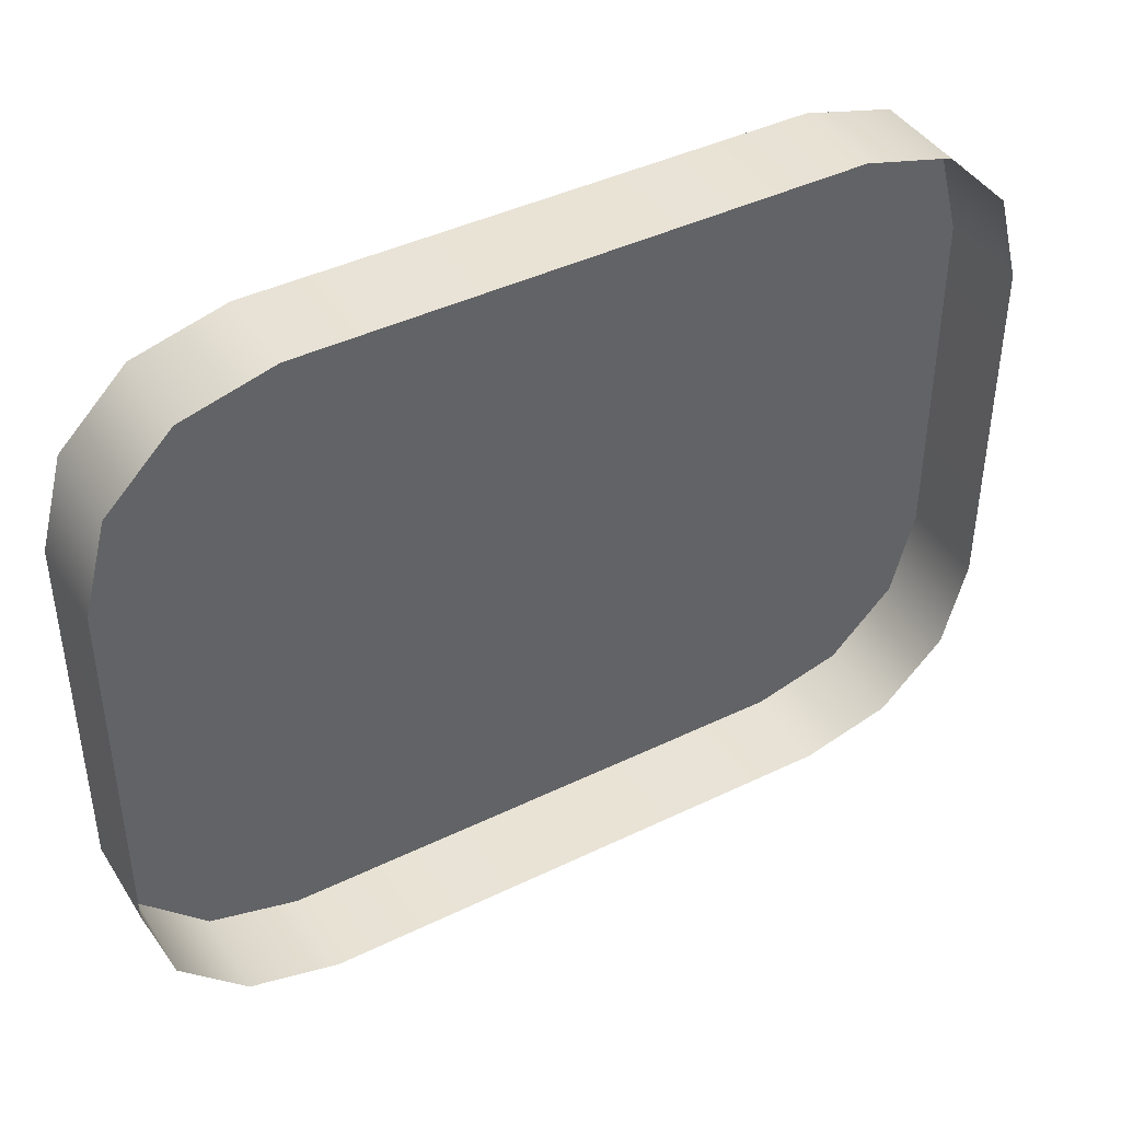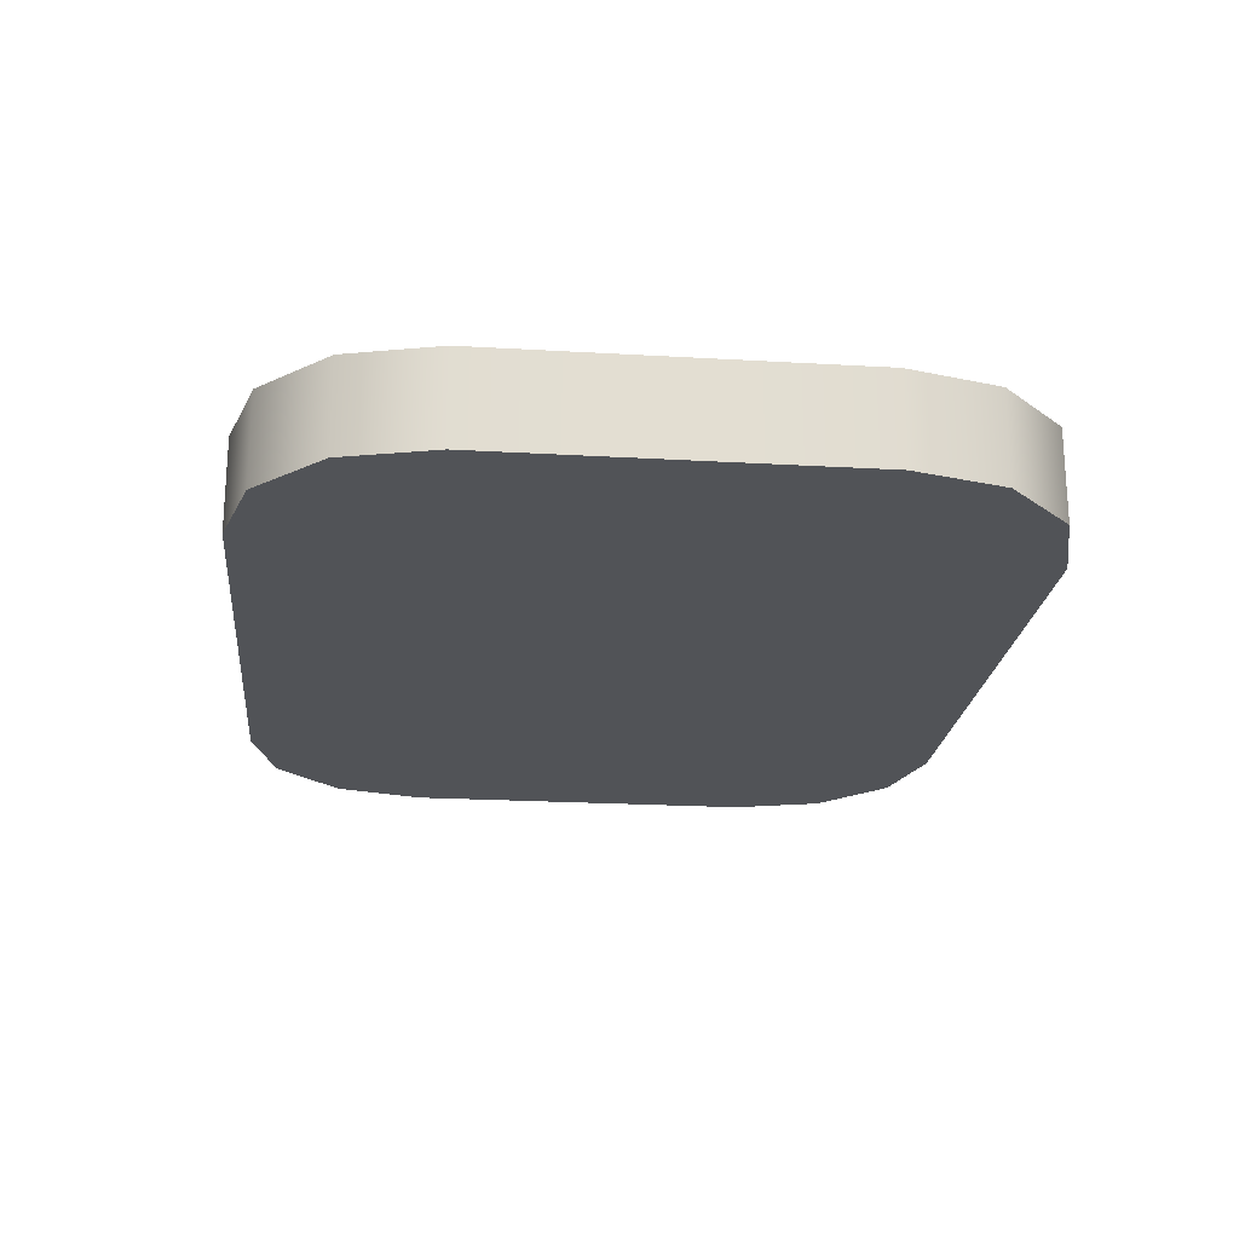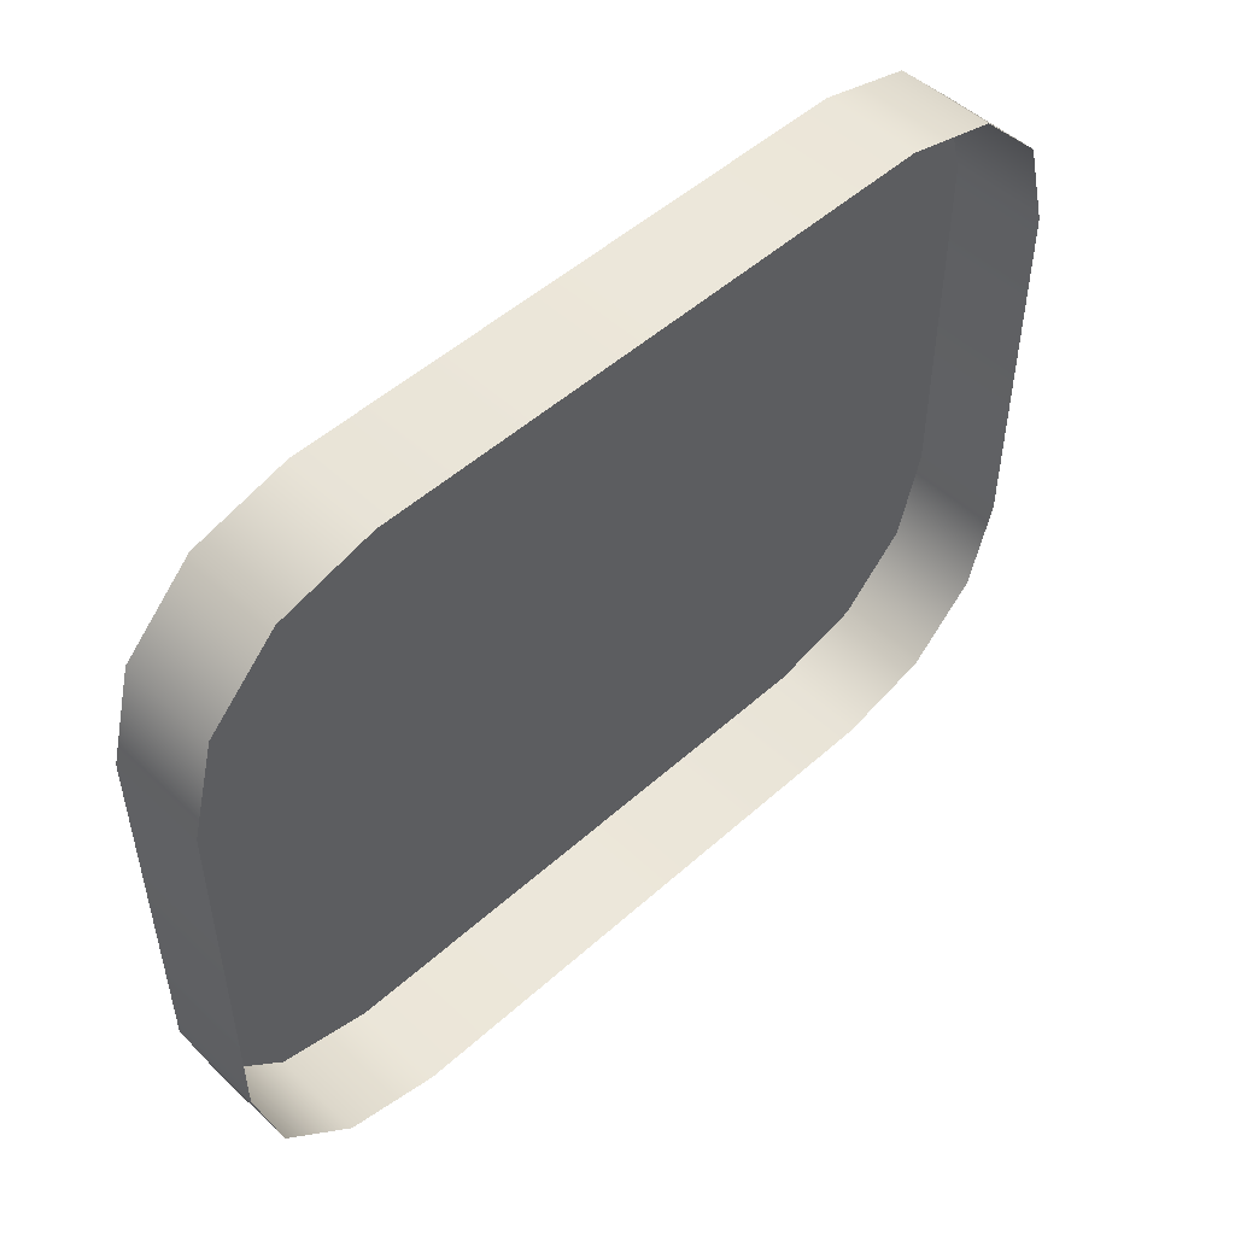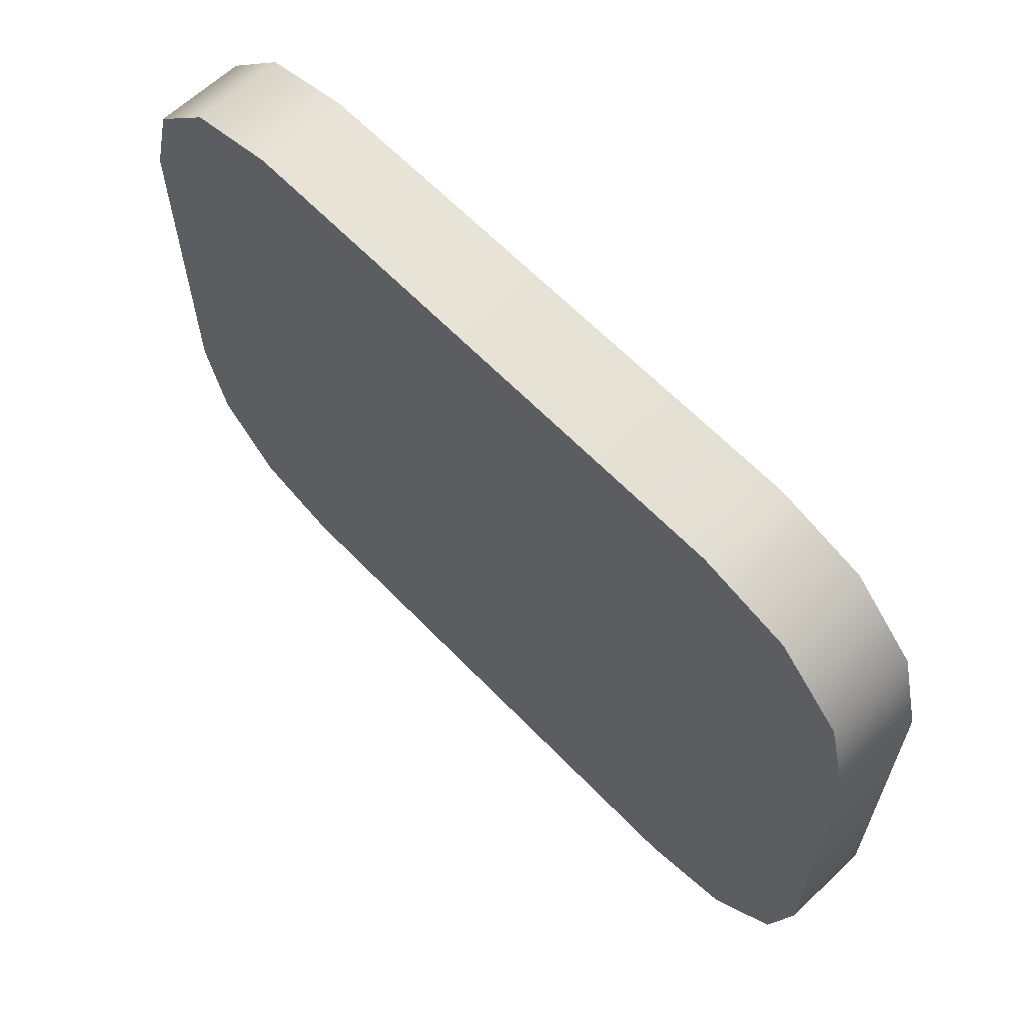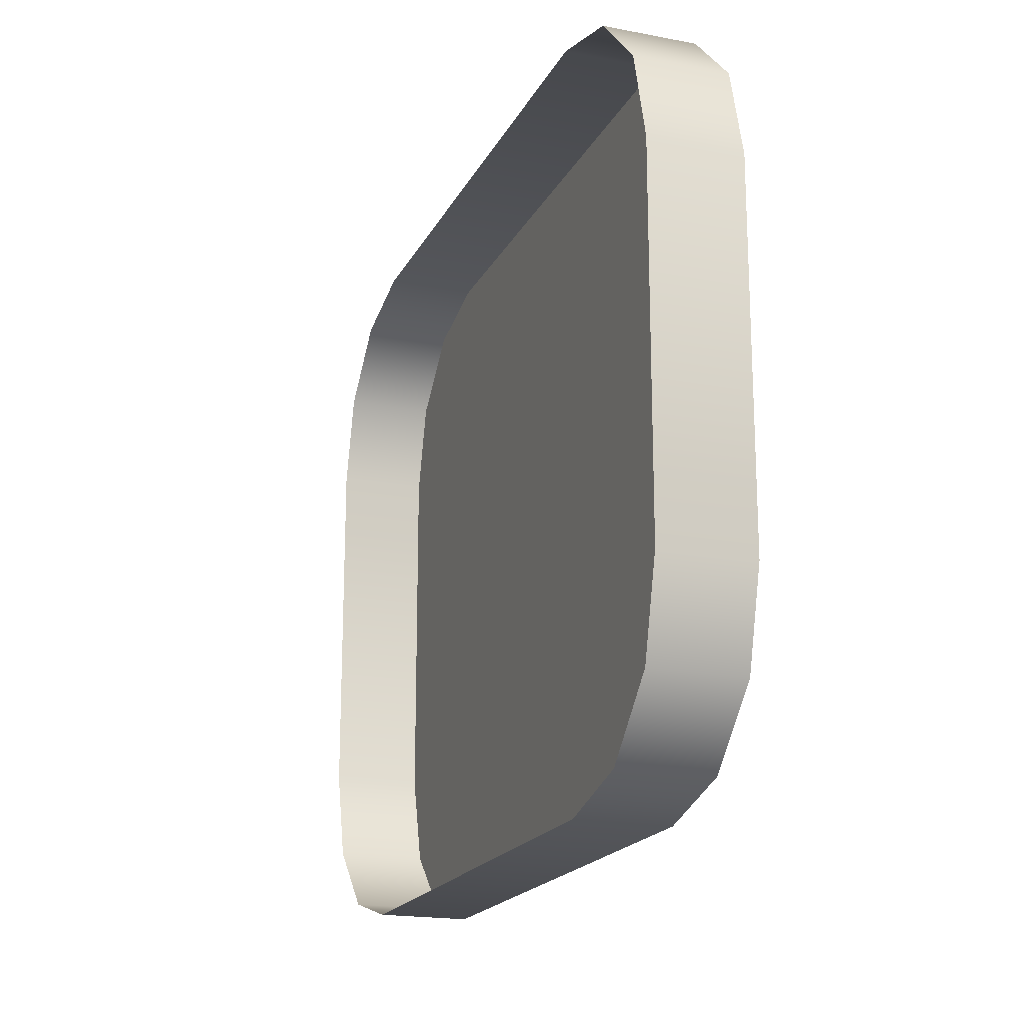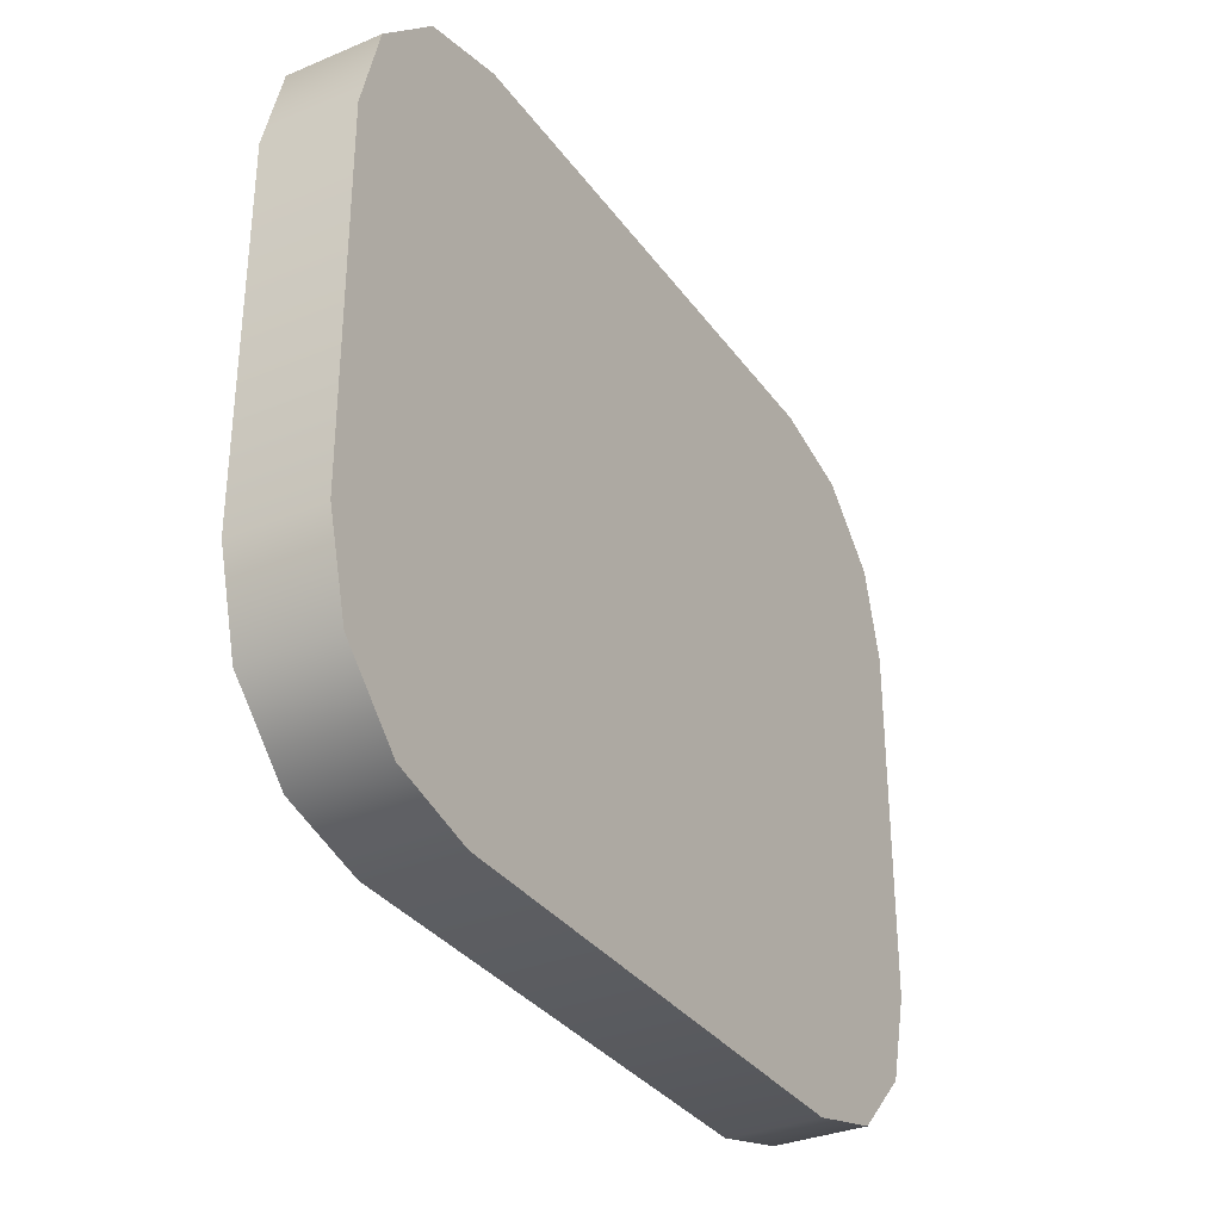
<metadata>
{"format":"obj","ext":"obj","renderer":"f3d","projection":"perspective","resolution":1024,"background":"white","views":[{"elev":42.3,"azim":-30.1,"up":"+Y"},{"elev":-21.7,"azim":84.1,"up":"+Z"},{"elev":50.4,"azim":-44.5,"up":"+Y"},{"elev":63.0,"azim":-133.8,"up":"+Y"},{"elev":-18.9,"azim":70.0,"up":"+Y"},{"elev":-33.0,"azim":120.0,"up":"+Y"}]}
</metadata>
<code>
o #ID91
v -0.07839 0.05912 0.005524
v -0.07351 -0.03202 0.005524
v -0.07351 0.04089 0.005524
v -0.07839 -0.05025 0.005524
v -0.09173 0.07246 0.005524
v -0.09173 -0.06359 0.005524
v -0.11 0.07735 0.005524
v -0.11 -0.06848 0.005524
v -0.2193 -0.06848 0.005524
v -0.2193 0.07735 0.005524
v -0.2376 -0.06359 0.005524
v -0.2376 0.07246 0.005524
v -0.2509 0.05912 0.005524
v -0.2509 -0.05025 0.005524
v -0.2558 0.04089 0.005524
v -0.2558 -0.03202 0.005524
v -0.07351 -0.03202 0.005524
v -0.07351 0.04089 0.02375
v -0.07351 0.04089 0.005524
v -0.07351 -0.03202 0.02375
v -0.07839 0.05912 0.02375
v -0.07839 0.05912 0.005524
v -0.09173 0.07246 0.02375
v -0.09173 0.07246 0.005524
v -0.11 0.07735 0.02375
v -0.11 0.07735 0.005524
v -0.2193 0.07735 0.02375
v -0.2193 0.07735 0.005524
v -0.2376 0.07246 0.005524
v -0.2376 0.07246 0.02375
v -0.2509 0.05912 0.02375
v -0.2509 0.05912 0.005524
v -0.2558 0.04089 0.02375
v -0.2558 0.04089 0.005524
v -0.2558 -0.03202 0.02375
v -0.2558 -0.03202 0.005524
v -0.2509 -0.05025 0.02375
v -0.2509 -0.05025 0.005524
v -0.2376 -0.06359 0.02375
v -0.2376 -0.06359 0.005524
v -0.2193 -0.06848 0.005524
v -0.2193 -0.06848 0.02375
v -0.11 -0.06848 0.005524
v -0.11 -0.06848 0.02375
v -0.09173 -0.06359 0.005524
v -0.09173 -0.06359 0.02375
v -0.07839 -0.05025 0.02375
v -0.07839 -0.05025 0.005524
f 1 2 3
f 2 1 4
f 4 1 5
f 4 5 6
f 6 5 7
f 6 7 8
f 8 7 9
f 9 7 10
f 9 10 11
f 11 10 12
f 11 12 13
f 11 13 14
f 14 13 15
f 14 15 16
f 17 18 19
f 18 17 20
f 19 21 22
f 21 19 18
f 22 23 24
f 23 22 21
f 24 25 26
f 25 24 23
f 26 27 28
f 27 26 25
f 27 29 28
f 29 27 30
f 31 29 30
f 29 31 32
f 33 32 31
f 32 33 34
f 35 34 33
f 34 35 36
f 37 36 35
f 36 37 38
f 39 38 37
f 38 39 40
f 39 41 40
f 41 39 42
f 42 43 41
f 43 42 44
f 44 45 43
f 45 44 46
f 45 47 48
f 47 45 46
f 48 20 17
f 20 48 47

</code>
